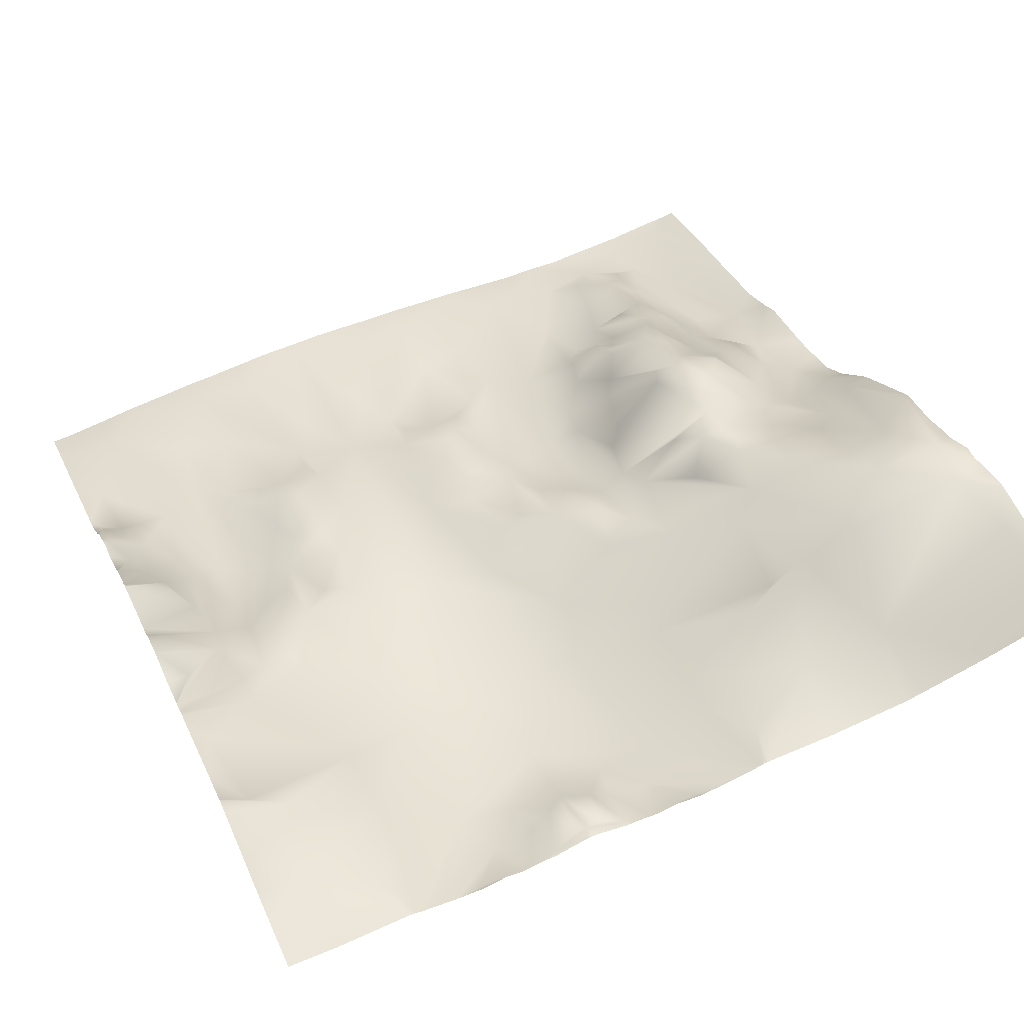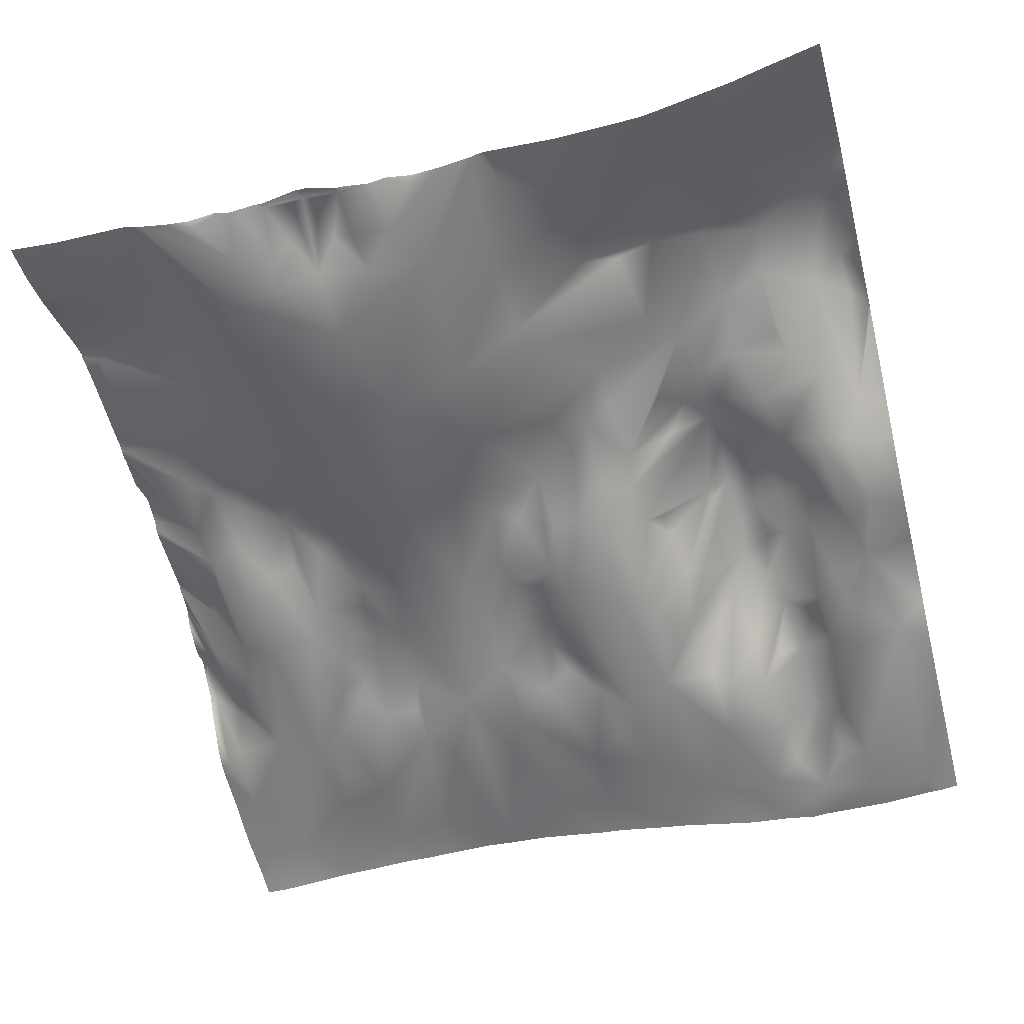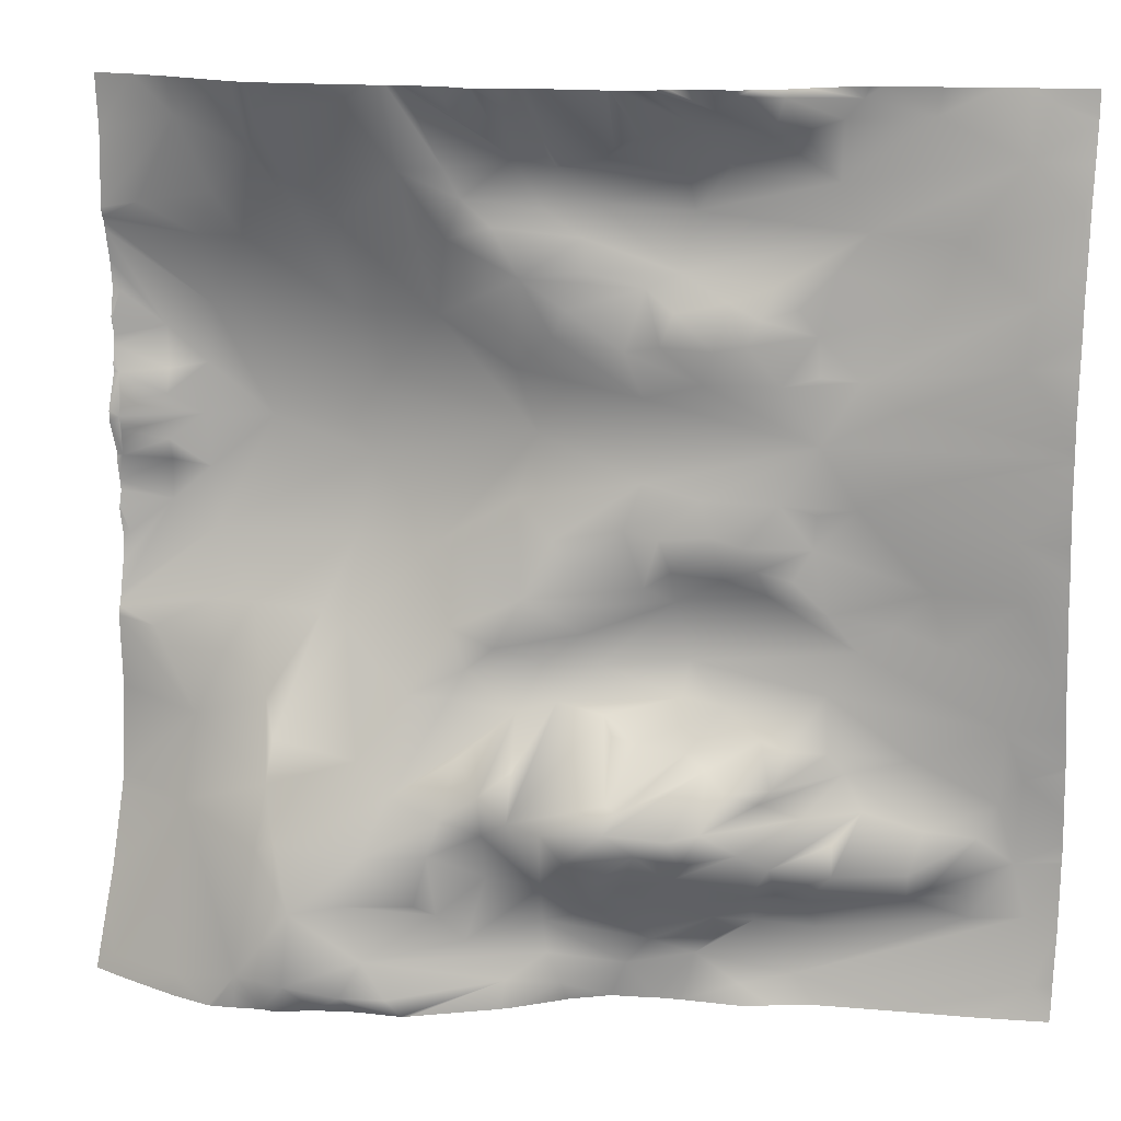
<metadata>
{"format":"obj","ext":"obj","renderer":"f3d","projection":"perspective","resolution":1024,"background":"white","views":[{"elev":58.0,"azim":65.4,"up":"+Y"},{"elev":-41.2,"azim":104.9,"up":"+Y"},{"elev":15.2,"azim":-151.8,"up":"+Z"}]}
</metadata>
<code>
o lod_0_321_Cube
v -1336 23.69 -512
v -1335 22.55 -507.6
v -1336 23.67 -510.5
v -1342 17.99 -512
v -1340 21.21 -509.6
v -1343 18.29 -506.4
v -1339 19.89 -507.2
v -1339 19.53 -502.7
v -1344 18.21 -500.3
v -1334 22.68 -501.9
v -1335 21.74 -499.1
v -1344 23.16 -480.5
v -1358 13.48 -512
v -1360 13.04 -508.6
v -1378 10.15 -512
v -1368 13 -500.2
v -1359 14.67 -500
v -1349 19.67 -492.6
v -1376 11.52 -505.2
v -1344 20.75 -492.7
v -1339 23.09 -489.5
v -1347 21.68 -488.1
v -1352 22.67 -483.6
v -1357 18.38 -492.4
v -1359 17.8 -490.8
v -1354 24 -479.5
v -1363 22.82 -478.3
v -1367 19.63 -485
v -1373 19.59 -479.2
v -1378 15.06 -483.7
v -1389 8.532 -507.6
v -1381 12.24 -501.5
v -1395 6.709 -506.1
v -1378 14.69 -495.6
v -1388 9.951 -502.9
v -1382 11.64 -498.9
v -1389 8.316 -496.6
v -1391 9.246 -502.2
v -1371 16.26 -492
v -1384 11.55 -494.9
v -1373 16.53 -487.8
v -1376 16.03 -490.5
v -1383 10.82 -491.7
v -1372 17.55 -484.9
v -1380 13.06 -488.7
v -1382 12.66 -484.6
v -1385 9.632 -488.4
v -1392 6.34 -495.1
v -1380 19.11 -478.7
v -1393 7.073 -485.3
v -1386 11.6 -483.7
v -1393 5.743 -488.9
v -1388 13.22 -482.2
v -1391 12.48 -481.4
v -1397 5.569 -484.5
v -1395 9.535 -480.2
v -1397 9.783 -478.8
v -1401 5.495 -481.4
v -1400 11.23 -477.2
v -1426 -4.767 -477.9
v -1424 -3.582 -483.4
v -1415 -1.46 -479.4
v -1429 -5.075 -488.2
v -1409 1.181 -477.7
v -1404 8.44 -477.3
v -1407 1.805 -479.8
v -1404 5.52 -480.8
v -1407 1.351 -485.8
v -1410 0.68 -490.7
v -1418 -2.127 -491.4
v -1413 -0.882 -493.3
v -1426 -3.202 -497
v -1417 -1.5 -497.3
v -1407 1.867 -494.5
v -1401 3.854 -496.3
v -1405 1.919 -501.1
v -1404 4.073 -498.2
v -1400 5.853 -499.3
v -1397 5.678 -497.9
v -1392 8.746 -498.8
v -1399 6.665 -501.8
v -1396 7.239 -502.6
v -1402 4.533 -506
v -1406 2.793 -505
v -1409 0.6951 -505.5
v -1414 -0.09096 -508
v -1411 0.578 -512
v -1425 -2.678 -503.4
v -1335 22.55 -516.4
v -1336 23.67 -513.5
v -1340 21.21 -514.4
v -1343 18.29 -517.6
v -1349 15.3 -512
v -1339 19.89 -516.8
v -1339 19.53 -521.3
v -1344 18.21 -523.7
v -1334 22.68 -522.1
v -1335 21.74 -524.9
v -1344 23.16 -543.5
v -1360 13.04 -515.4
v -1368 13 -523.8
v -1359 14.67 -524
v -1349 19.67 -531.4
v -1376 11.52 -518.8
v -1344 20.75 -531.3
v -1339 23.09 -534.5
v -1347 21.68 -535.9
v -1352 22.67 -540.4
v -1357 18.38 -531.6
v -1359 17.8 -533.2
v -1354 24 -544.5
v -1355 26.41 -548.6
v -1363 22.82 -545.7
v -1367 19.63 -539
v -1343 25.2 -552.7
v -1357 28.33 -554.2
v -1354 28.76 -555.1
v -1367 23.07 -549
v -1337 30.09 -569.9
v -1346 31.83 -569.6
v -1354 32.09 -568
v -1359 30.35 -560.7
v -1365 26.53 -555.1
v -1359 31.66 -568.3
v -1365 28.97 -569.5
v -1366 26.73 -566.1
v -1364 27.86 -559.8
v -1369 26.58 -569.8
v -1370 23.51 -560.2
v -1370 25.45 -571.8
v -1372 21.77 -561.4
v -1372 23.35 -554.5
v -1373 22.24 -550.7
v -1377 19.13 -557.3
v -1377 20.9 -552.1
v -1375 19.81 -564.5
v -1382 16.38 -558.6
v -1377 21.63 -547.7
v -1381 14.7 -566.4
v -1373 19.59 -544.8
v -1378 18.39 -568.7
v -1378 15.06 -540.3
v -1383 14.2 -569.7
v -1388 10.16 -567.8
v -1381 14.92 -562.7
v -1400 6.032 -569.5
v -1395 7.472 -566.3
v -1404 2.612 -568.7
v -1391 9.686 -564.8
v -1428 -4.986 -568.3
v -1386 13.39 -561.1
v -1426 -5.579 -561
v -1421 -3.437 -561.3
v -1391 7.134 -512
v -1389 8.532 -516.4
v -1406 2.701 -512
v -1381 12.24 -522.5
v -1395 6.709 -517.9
v -1378 14.69 -528.4
v -1388 9.951 -521.1
v -1382 11.64 -525.1
v -1389 8.316 -527.4
v -1391 9.246 -521.8
v -1371 16.26 -532
v -1384 11.55 -529.1
v -1373 16.53 -536.2
v -1376 16.03 -533.5
v -1383 10.82 -532.3
v -1372 17.55 -539.1
v -1380 13.06 -535.3
v -1382 12.66 -539.4
v -1385 9.632 -535.6
v -1392 6.34 -528.9
v -1380 19.11 -545.3
v -1380 21.46 -550
v -1393 7.073 -538.7
v -1386 11.6 -540.3
v -1384 21.04 -550.7
v -1393 5.743 -535.1
v -1386 20.18 -553.7
v -1389 17.34 -547.9
v -1390 18.88 -550.4
v -1389 18.78 -555.8
v -1388 13.22 -541.8
v -1392 16.46 -553.1
v -1391 12.48 -542.6
v -1391 17.55 -548.4
v -1397 5.569 -539.5
v -1395 9.535 -543.8
v -1397 9.783 -545.2
v -1396 15.78 -551.2
v -1401 5.495 -542.6
v -1398 13.96 -550.6
v -1400 11.23 -546.8
v -1396 14.3 -554.1
v -1395 12.96 -556.6
v -1402 11.92 -552.8
v -1391 16.35 -556.9
v -1393 12.41 -559.7
v -1401 6.945 -559.3
v -1398 8.766 -561.4
v -1398 6.791 -564.1
v -1401 4.904 -562.5
v -1406 1.946 -563.2
v -1406 4.017 -559.7
v -1415 -0.729 -559.3
v -1404 7.387 -558.2
v -1421 -2.398 -558.5
v -1410 5.878 -555.8
v -1404 9.725 -554.6
v -1418 0.08505 -557.6
v -1406 5.384 -550.3
v -1425 -5.379 -555.3
v -1416 1.737 -555.8
v -1422 -3.015 -552.3
v -1417 -0.9429 -551.8
v -1423 -4.402 -548.9
v -1426 -4.767 -546.1
v -1424 -3.582 -540.6
v -1415 -1.46 -544.6
v -1429 -5.075 -535.8
v -1409 1.181 -546.3
v -1411 1.288 -550
v -1409 5.205 -552.6
v -1403 8.861 -548.1
v -1404 8.44 -546.7
v -1407 1.805 -544.2
v -1404 5.52 -543.2
v -1407 1.351 -538.2
v -1410 0.68 -533.3
v -1418 -2.127 -532.6
v -1413 -0.882 -530.7
v -1426 -3.202 -527
v -1417 -1.5 -526.7
v -1407 1.867 -529.5
v -1401 3.854 -527.7
v -1405 1.919 -522.9
v -1404 4.073 -525.8
v -1400 5.853 -524.7
v -1397 5.678 -526.1
v -1392 8.746 -525.2
v -1399 6.665 -522.2
v -1396 7.239 -521.4
v -1402 4.533 -518
v -1406 2.793 -519
v -1409 0.6951 -518.5
v -1414 -0.09096 -516
v -1425 -2.678 -520.7
v -1334 23.79 -512
v -1334 23.82 -512.5
v -1334 23.37 -482.4
v -1334 23.74 -476.6
v -1339 23.58 -476.6
v -1343 24.03 -476.6
v -1334 23.63 -490.2
v -1334 23.58 -490.8
v -1334 23.47 -491.2
v -1334 22.54 -495.7
v -1334 22.24 -498.8
v -1334 23.28 -491.7
v -1334 23.1 -492.6
v -1334 22.75 -501.7
v -1334 22.73 -501.9
v -1334 22.73 -501.9
v -1334 22.72 -507.4
v -1334 22.71 -507.7
v -1334 22.73 -506.6
v -1334 22.71 -502
v -1334 22.33 -503.7
v -1334 22.46 -504.8
v -1334 23.82 -511.5
v -1334 22.71 -516.3
v -1334 22.72 -516.6
v -1334 22.73 -517.4
v -1334 22.46 -519.2
v -1334 22.73 -522.1
v -1334 22.71 -522
v -1334 22.33 -520.3
v -1334 22.54 -528.3
v -1334 23.1 -531.4
v -1334 22.73 -522.1
v -1334 22.75 -522.3
v -1334 22.24 -525.2
v -1334 23.28 -532.3
v -1334 23.47 -532.8
v -1334 23.37 -541.6
v -1334 23.63 -533.8
v -1334 23.58 -533.2
v -1334 23.99 -551.2
v -1334 24.44 -553.2
v -1334 26.69 -561.7
v -1334 27.86 -565
v -1334 30.11 -571.6
v -1334 30.18 -571.9
v -1339 31.04 -571.9
v -1346 32.17 -571.9
v -1352 25.69 -476.6
v -1354 25.9 -476.6
v -1354 25.75 -476.6
v -1358 25 -476.6
v -1362 23.94 -476.6
v -1365 22.95 -476.6
v -1373 20.76 -476.6
v -1370 21.79 -476.6
v -1368 22.22 -476.6
v -1367 22.55 -476.6
v -1369 21.66 -476.6
v -1377 21.47 -476.6
v -1380 20.18 -476.6
v -1381 19.32 -476.6
v -1389 17.01 -476.6
v -1382 18.82 -476.6
v -1377 21.43 -476.6
v -1377 21.39 -476.6
v -1389 17.05 -476.6
v -1394 13.68 -476.6
v -1397 12 -476.6
v -1393 15.23 -476.6
v -1398 11.51 -476.6
v -1400 11.69 -476.6
v -1401 10.12 -476.6
v -1390 16.94 -476.6
v -1390 16.51 -476.6
v -1392 15.89 -476.6
v -1403 8.657 -476.6
v -1405 5.985 -476.6
v -1408 2.41 -476.6
v -1409 1.215 -476.6
v -1410 0.7264 -476.6
v -1416 -1.256 -476.6
v -1421 -3.414 -476.6
v -1426 -4.858 -476.6
v -1425 -4.588 -476.6
v -1427 -5.455 -476.6
v -1424 -4.259 -476.6
v -1430 -6.357 -478.9
v -1430 -6.303 -479.6
v -1430 -5.845 -483.7
v -1430 -6.418 -476.6
v -1430 -5.334 -487.9
v -1430 -5.025 -492.2
v -1430 -4.603 -496.8
v -1430 -4.011 -511.2
v -1430 -4.02 -512
v -1430 -4.011 -512.8
v -1430 -4.521 -499.9
v -1430 -4.284 -503.1
v -1430 -3.972 -508.2
v -1430 -3.972 -515.8
v -1430 -4.284 -520.9
v -1430 -4.603 -527.2
v -1430 -4.521 -524.1
v -1430 -5.025 -531.8
v -1430 -6.303 -544.4
v -1430 -5.845 -540.3
v -1430 -5.334 -536.1
v -1430 -6.357 -545.1
v -1430 -6.803 -552.8
v -1430 -6.605 -554.7
v -1430 -6.47 -549.5
v -1430 -6.6 -554.8
v -1430 -6.274 -562.4
v -1430 -5.586 -568
v -1351 32.49 -571.9
v -1351 32.34 -571.9
v -1353 31.7 -571.9
v -1356 30.63 -571.9
v -1358 30.54 -571.9
v -1361 28.18 -571.9
v -1363 27.62 -571.9
v -1365 26.6 -571.9
v -1371 24.88 -571.9
v -1378 18.92 -571.9
v -1370 25.41 -571.9
v -1379 17.97 -571.9
v -1382 14.19 -571.9
v -1383 13.34 -571.9
v -1387 10.29 -571.9
v -1390 9.182 -571.9
v -1391 8.573 -571.9
v -1394 7.803 -571.9
v -1400 6.121 -571.9
v -1403 4.669 -571.9
v -1407 2.333 -571.9
v -1415 -0.2238 -571.9
v -1423 -2.678 -571.9
v -1430 -5.158 -571.9
v -1430 -5.471 -570
f 1 271 249
f 2 271 1
f 2 265 266
f 1 3 2
f 4 3 1
f 5 2 3
f 4 5 3
f 2 267 265
f 6 5 4
f 93 6 4
f 5 7 2
f 6 7 5
f 270 2 7
f 6 8 7
f 8 270 7
f 93 9 6
f 6 9 8
f 10 269 8
f 10 263 264
f 10 8 11
f 11 262 10
f 10 262 263
f 8 258 11
f 11 258 259
f 9 261 8
f 13 14 93
f 15 14 13
f 14 9 93
f 15 16 14
f 14 17 9
f 16 17 14
f 17 18 9
f 19 16 15
f 18 20 9
f 20 260 9
f 21 257 20
f 21 255 256
f 20 22 21
f 22 12 21
f 18 22 20
f 22 23 12
f 18 23 22
f 17 24 18
f 24 23 18
f 17 25 24
f 16 25 17
f 24 26 23
f 25 26 24
f 23 297 12
f 26 298 23
f 25 27 26
f 300 26 27
f 28 25 16
f 28 27 25
f 12 297 254
f 27 301 300
f 27 302 301
f 306 27 28
f 29 308 303
f 29 303 304
f 29 307 30
f 30 308 29
f 154 31 15
f 15 31 19
f 154 156 31
f 31 32 19
f 156 33 31
f 32 34 19
f 19 34 16
f 31 35 32
f 33 35 31
f 35 36 32
f 36 34 32
f 35 37 36
f 37 34 36
f 33 38 35
f 38 37 35
f 16 34 39
f 16 39 28
f 37 40 34
f 41 28 39
f 34 42 39
f 42 41 39
f 40 43 34
f 43 42 34
f 41 44 28
f 28 305 306
f 307 44 30
f 41 30 44
f 42 45 41
f 45 30 41
f 43 45 42
f 46 30 45
f 43 47 45
f 45 47 46
f 48 43 40
f 48 47 43
f 48 40 37
f 46 49 30
f 49 313 30
f 49 309 314
f 310 49 46
f 47 50 46
f 312 46 51
f 50 51 46
f 52 50 47
f 48 52 47
f 51 311 312
f 53 311 51
f 51 54 53
f 54 315 53
f 50 54 51
f 50 55 54
f 52 55 50
f 323 54 56
f 55 56 54
f 56 324 323
f 57 316 318
f 318 56 57
f 58 57 56
f 55 58 56
f 58 59 57
f 59 319 57
f 60 332 333
f 60 334 332
f 60 335 61
f 61 331 62
f 62 331 330
f 338 61 63
f 62 329 64
f 64 328 327
f 64 327 326
f 65 321 59
f 326 65 64
f 58 65 59
f 66 64 65
f 62 64 66
f 67 65 58
f 67 66 65
f 68 67 58
f 68 66 67
f 62 66 68
f 68 58 55
f 68 61 62
f 52 68 55
f 69 68 52
f 61 68 69
f 69 52 48
f 70 61 69
f 63 61 70
f 71 70 69
f 72 63 70
f 73 70 71
f 72 70 73
f 71 69 74
f 73 71 74
f 74 69 75
f 75 69 48
f 73 74 76
f 77 74 75
f 76 74 77
f 77 75 78
f 76 77 78
f 75 48 79
f 78 75 79
f 79 48 80
f 80 48 37
f 38 80 37
f 81 78 79
f 76 78 81
f 79 80 82
f 38 82 80
f 81 79 82
f 33 82 38
f 83 81 82
f 83 82 33
f 83 76 81
f 83 33 156
f 84 76 83
f 85 76 84
f 85 84 83
f 156 85 83
f 73 76 85
f 72 73 85
f 86 85 156
f 87 86 156
f 86 88 85
f 88 72 85
f 346 72 88
f 1 249 250
f 250 89 1
f 89 272 273
f 1 89 90
f 4 1 90
f 91 90 89
f 4 90 91
f 89 273 274
f 92 4 91
f 93 4 92
f 91 89 94
f 92 91 94
f 89 275 94
f 92 94 95
f 275 95 94
f 93 92 96
f 92 95 96
f 278 97 95
f 97 276 281
f 97 98 95
f 98 282 283
f 97 281 282
f 95 279 280
f 98 283 279
f 280 96 95
f 13 93 100
f 15 13 100
f 100 93 96
f 15 100 101
f 100 96 102
f 101 100 102
f 102 96 103
f 104 15 101
f 103 96 105
f 284 105 96
f 285 106 105
f 106 287 99
f 105 106 107
f 107 106 99
f 103 105 107
f 107 99 108
f 103 107 108
f 102 103 109
f 109 103 108
f 102 109 110
f 101 102 110
f 109 108 111
f 110 109 111
f 108 99 112
f 111 108 112
f 110 111 113
f 113 111 112
f 114 101 110
f 114 110 113
f 99 115 112
f 115 289 290
f 113 112 116
f 112 115 117
f 116 112 117
f 115 290 291
f 113 116 118
f 114 113 118
f 115 119 120
f 119 294 295
f 120 295 296
f 120 364 121
f 121 115 120
f 117 115 121
f 117 121 122
f 116 117 122
f 121 364 365
f 123 116 122
f 118 116 123
f 121 365 366
f 121 366 367
f 124 367 368
f 122 121 124
f 124 368 369
f 125 369 370
f 125 370 371
f 126 122 124
f 126 124 125
f 127 122 126
f 123 122 127
f 126 125 128
f 123 127 129
f 128 125 130
f 130 371 374
f 129 127 131
f 131 127 126
f 132 123 129
f 131 132 129
f 133 123 132
f 118 123 133
f 134 132 131
f 133 132 135
f 135 132 134
f 134 131 136
f 136 131 126
f 137 135 134
f 134 136 137
f 138 133 135
f 136 126 139
f 140 133 138
f 140 118 133
f 139 126 141
f 126 128 141
f 141 128 130
f 140 142 118
f 142 140 138
f 141 372 373
f 141 375 143
f 139 141 143
f 143 375 376
f 143 376 377
f 144 139 143
f 143 378 144
f 139 145 136
f 145 139 144
f 137 136 145
f 144 378 379
f 146 381 382
f 147 381 146
f 146 383 148
f 148 147 146
f 148 383 384
f 147 149 144
f 149 145 144
f 148 385 150
f 150 385 386
f 149 151 145
f 151 137 145
f 150 362 152
f 150 152 148
f 152 153 148
f 154 15 155
f 15 104 155
f 154 155 156
f 155 104 157
f 156 155 158
f 157 104 159
f 104 101 159
f 155 157 160
f 158 155 160
f 160 157 161
f 161 157 159
f 160 161 162
f 162 161 159
f 158 160 163
f 163 160 162
f 101 164 159
f 101 114 164
f 162 159 165
f 166 164 114
f 159 164 167
f 167 164 166
f 165 159 168
f 168 159 167
f 166 114 169
f 114 118 169
f 142 169 118
f 166 169 142
f 167 166 170
f 170 166 142
f 168 167 170
f 171 170 142
f 168 170 172
f 170 171 172
f 173 165 168
f 173 168 172
f 173 162 165
f 171 142 174
f 142 138 174
f 174 138 175
f 171 174 175
f 138 135 175
f 137 175 135
f 172 171 176
f 177 171 175
f 176 171 177
f 178 175 137
f 179 172 176
f 173 172 179
f 178 137 180
f 180 137 151
f 181 175 178
f 177 175 181
f 182 178 180
f 181 178 182
f 183 180 151
f 184 177 181
f 185 180 183
f 182 180 185
f 177 184 186
f 186 184 181
f 176 177 186
f 187 181 182
f 176 186 188
f 179 176 188
f 189 186 181
f 188 186 189
f 189 181 187
f 190 187 182
f 190 189 187
f 191 190 182
f 191 182 185
f 192 189 190
f 188 189 192
f 193 190 191
f 192 190 194
f 194 190 193
f 191 185 195
f 193 191 195
f 195 185 196
f 193 195 197
f 197 195 196
f 185 198 196
f 185 183 198
f 198 183 151
f 198 151 199
f 196 198 199
f 199 151 149
f 196 199 200
f 197 196 200
f 201 199 149
f 200 199 201
f 201 149 202
f 202 149 147
f 203 201 202
f 203 202 147
f 200 201 203
f 203 147 148
f 204 203 148
f 153 204 148
f 205 203 204
f 205 200 203
f 206 204 153
f 205 204 206
f 207 200 205
f 208 206 153
f 209 207 205
f 209 205 206
f 210 200 207
f 210 207 209
f 210 197 200
f 211 206 208
f 212 197 210
f 212 193 197
f 213 208 153
f 213 211 208
f 213 153 152
f 211 214 206
f 214 209 206
f 215 214 211
f 215 211 213
f 216 214 215
f 216 209 214
f 213 217 215
f 217 216 215
f 218 217 213
f 213 360 218
f 219 217 218
f 219 220 217
f 220 216 217
f 219 355 221
f 220 222 216
f 216 222 223
f 216 223 209
f 223 224 209
f 224 210 209
f 223 210 224
f 223 212 210
f 222 212 223
f 222 225 212
f 225 193 212
f 225 194 193
f 226 194 225
f 222 226 225
f 192 194 226
f 227 226 222
f 220 227 222
f 228 192 226
f 228 226 227
f 229 192 228
f 229 228 227
f 220 229 227
f 229 188 192
f 229 220 219
f 179 188 229
f 230 179 229
f 219 230 229
f 230 173 179
f 231 230 219
f 221 231 219
f 232 230 231
f 233 231 221
f 234 232 231
f 233 234 231
f 232 235 230
f 234 235 232
f 235 236 230
f 236 173 230
f 234 237 235
f 238 236 235
f 237 238 235
f 238 239 236
f 237 239 238
f 236 240 173
f 239 240 236
f 240 241 173
f 241 162 173
f 163 162 241
f 242 240 239
f 237 242 239
f 240 243 241
f 163 241 243
f 242 243 240
f 158 163 243
f 244 243 242
f 244 158 243
f 244 242 237
f 244 156 158
f 245 244 237
f 246 245 237
f 246 244 245
f 156 244 246
f 234 246 237
f 233 246 234
f 247 156 246
f 87 156 247
f 247 246 248
f 248 246 233
f 233 352 248
f 341 63 72
f 321 320 59
f 380 144 379
f 329 328 64
f 388 363 150
f 359 358 213
f 352 350 248
f 343 88 86
f 348 347 88
f 277 276 97
f 387 150 386
f 317 316 57
f 361 213 152
f 292 293 119
f 336 334 60
f 362 361 152
f 342 341 72
f 319 317 57
f 353 351 233
f 253 251 12
f 286 289 99
f 344 247 345
f 354 218 357
f 350 349 248
f 347 346 88
f 344 86 87
f 251 255 12
f 254 253 12
f 287 286 99
f 345 248 349
f 353 221 356
f 374 372 130
f 355 356 221
f 337 60 61
f 291 119 115
f 264 268 10
f 360 357 218
f 340 338 63
f 2 266 271
f 270 267 2
f 8 269 270
f 10 268 269
f 11 259 262
f 8 261 258
f 9 260 261
f 20 257 260
f 21 256 257
f 21 12 255
f 23 298 297
f 26 299 298
f 300 299 26
f 306 302 27
f 29 304 307
f 30 313 308
f 28 44 305
f 307 305 44
f 49 314 313
f 310 309 49
f 312 310 46
f 53 315 311
f 54 322 315
f 323 322 54
f 318 324 56
f 59 320 319
f 60 333 335
f 61 335 331
f 338 337 61
f 62 330 329
f 65 325 321
f 326 325 65
f 346 342 72
f 250 272 89
f 89 274 275
f 275 278 95
f 278 277 97
f 98 97 282
f 95 98 279
f 280 284 96
f 284 285 105
f 285 288 106
f 106 288 287
f 115 99 289
f 295 120 119
f 119 293 294
f 120 296 364
f 124 121 367
f 125 124 369
f 130 125 371
f 141 130 372
f 141 373 375
f 143 377 378
f 147 380 381
f 146 382 383
f 148 384 385
f 150 363 362
f 213 358 360
f 219 354 355
f 233 351 352
f 341 340 63
f 380 147 144
f 343 348 88
f 387 388 150
f 361 359 213
f 336 339 334
f 253 252 251
f 344 87 247
f 354 219 218
f 344 343 86
f 345 247 248
f 353 233 221
f 337 336 60
f 291 292 119

</code>
